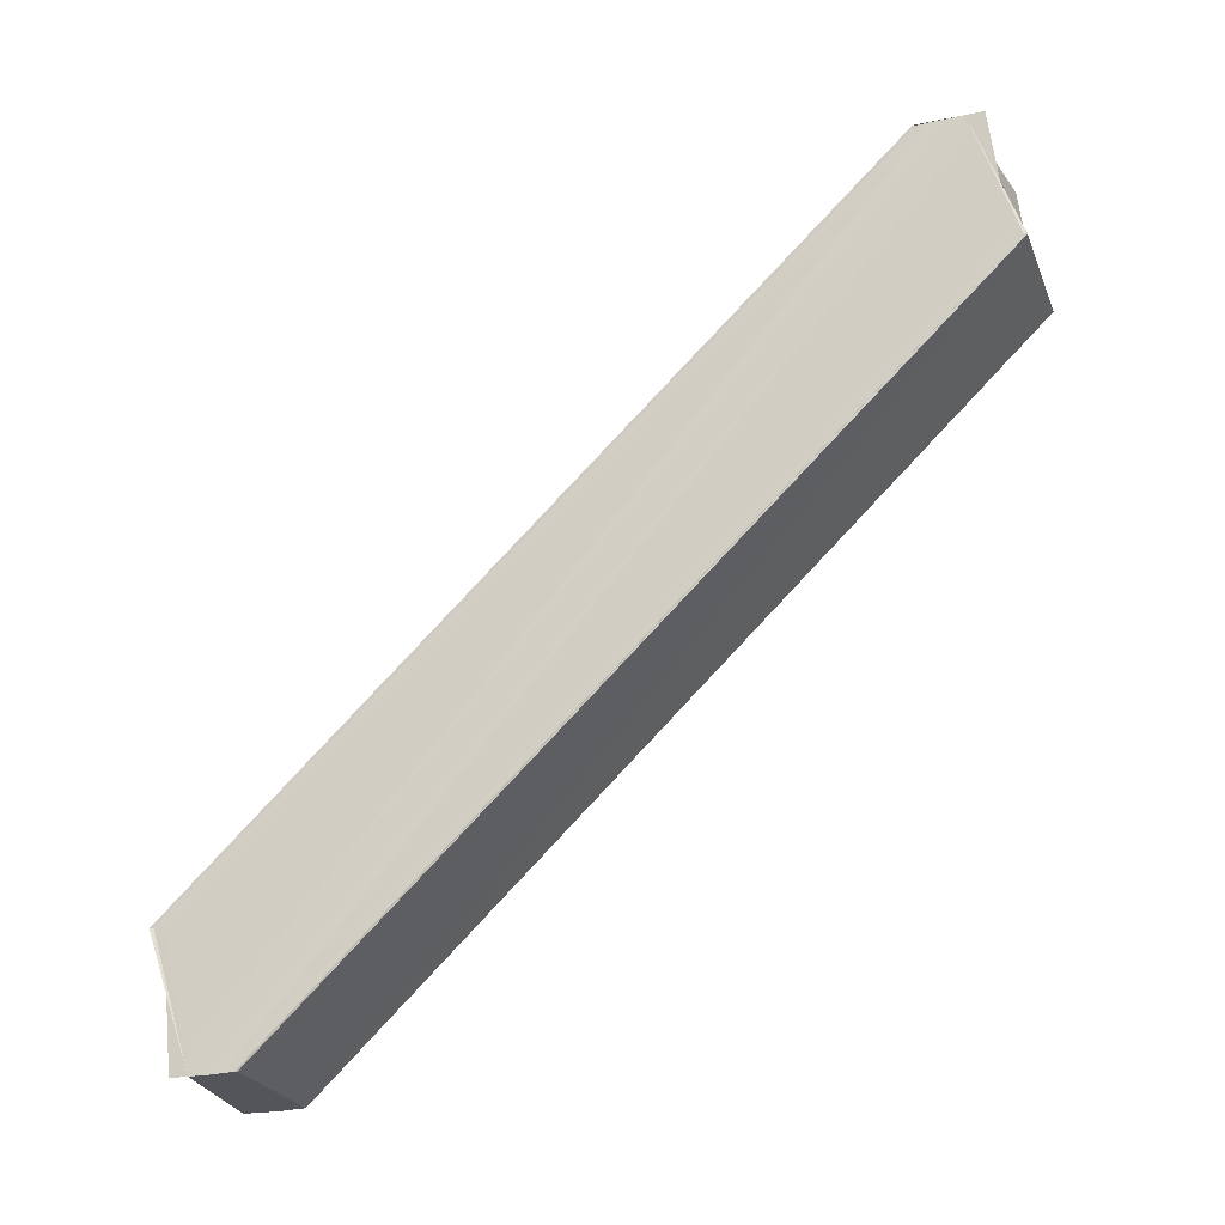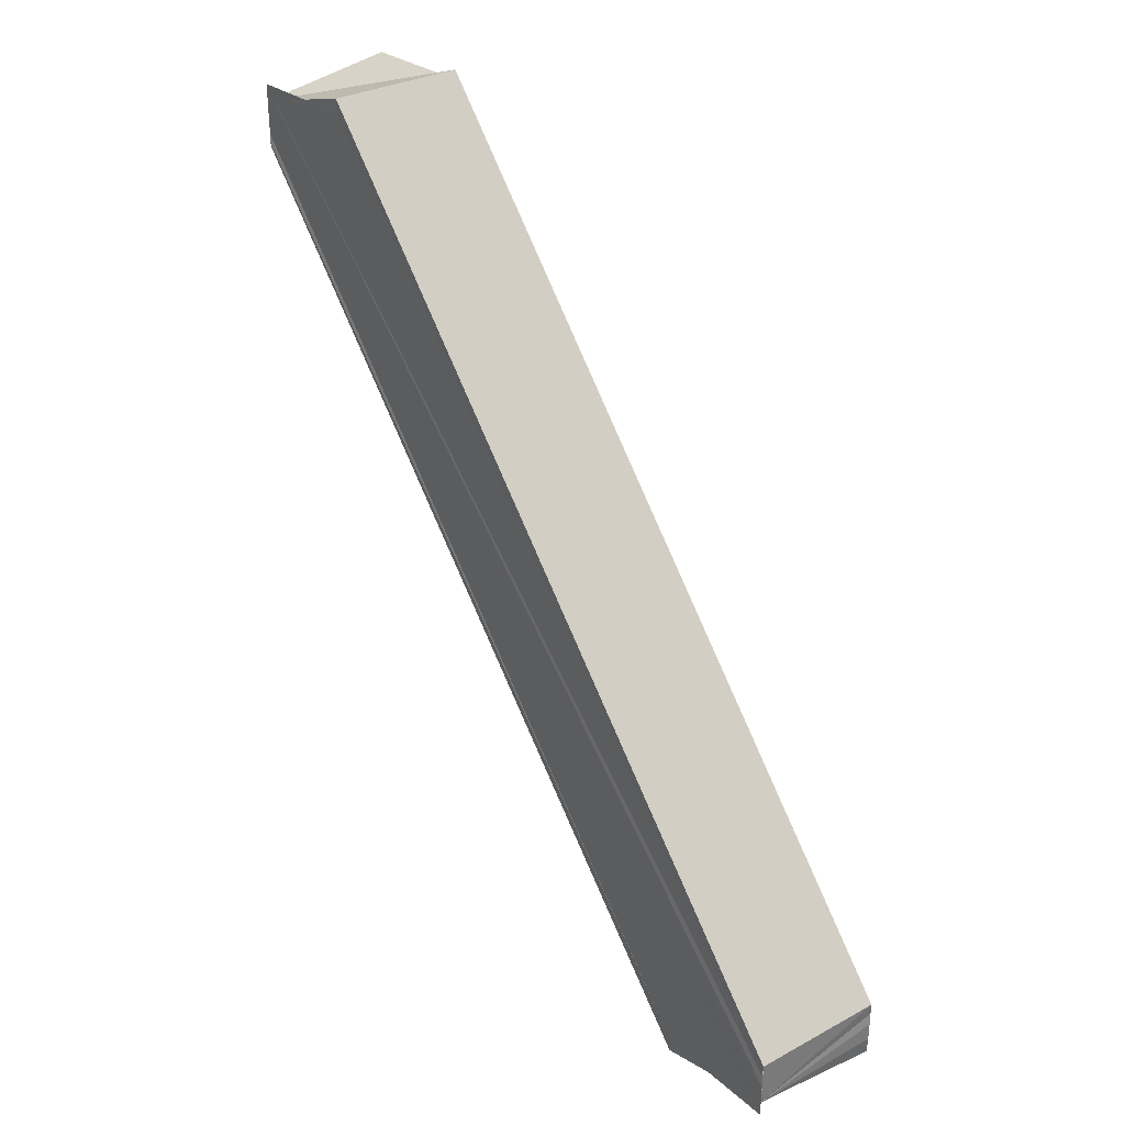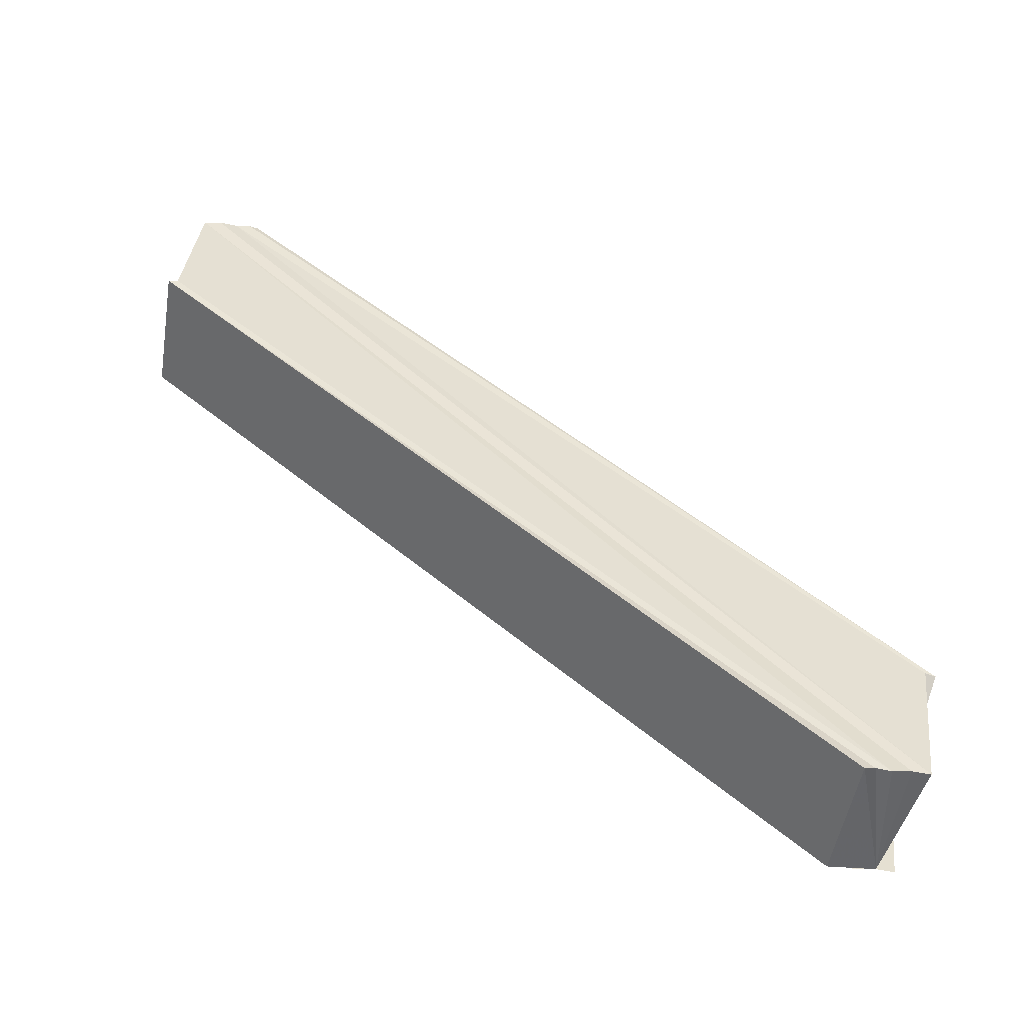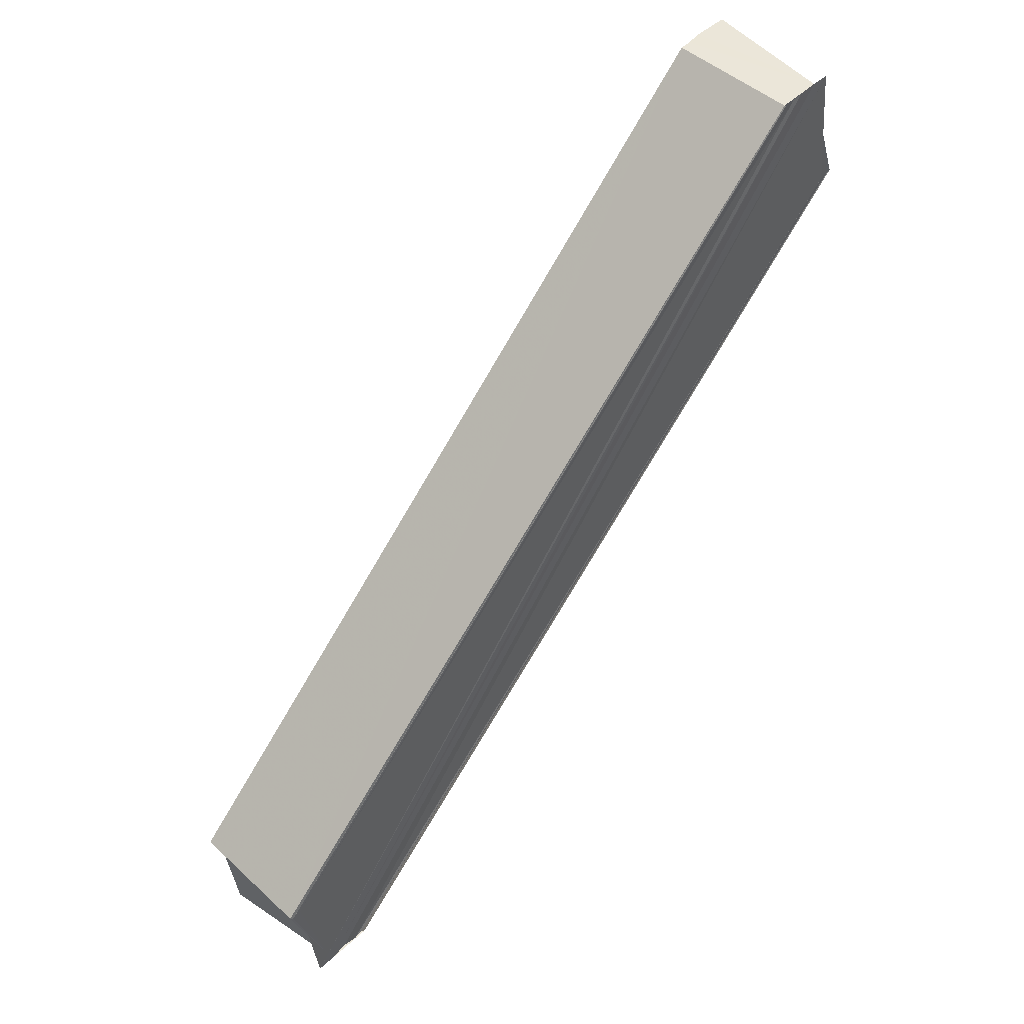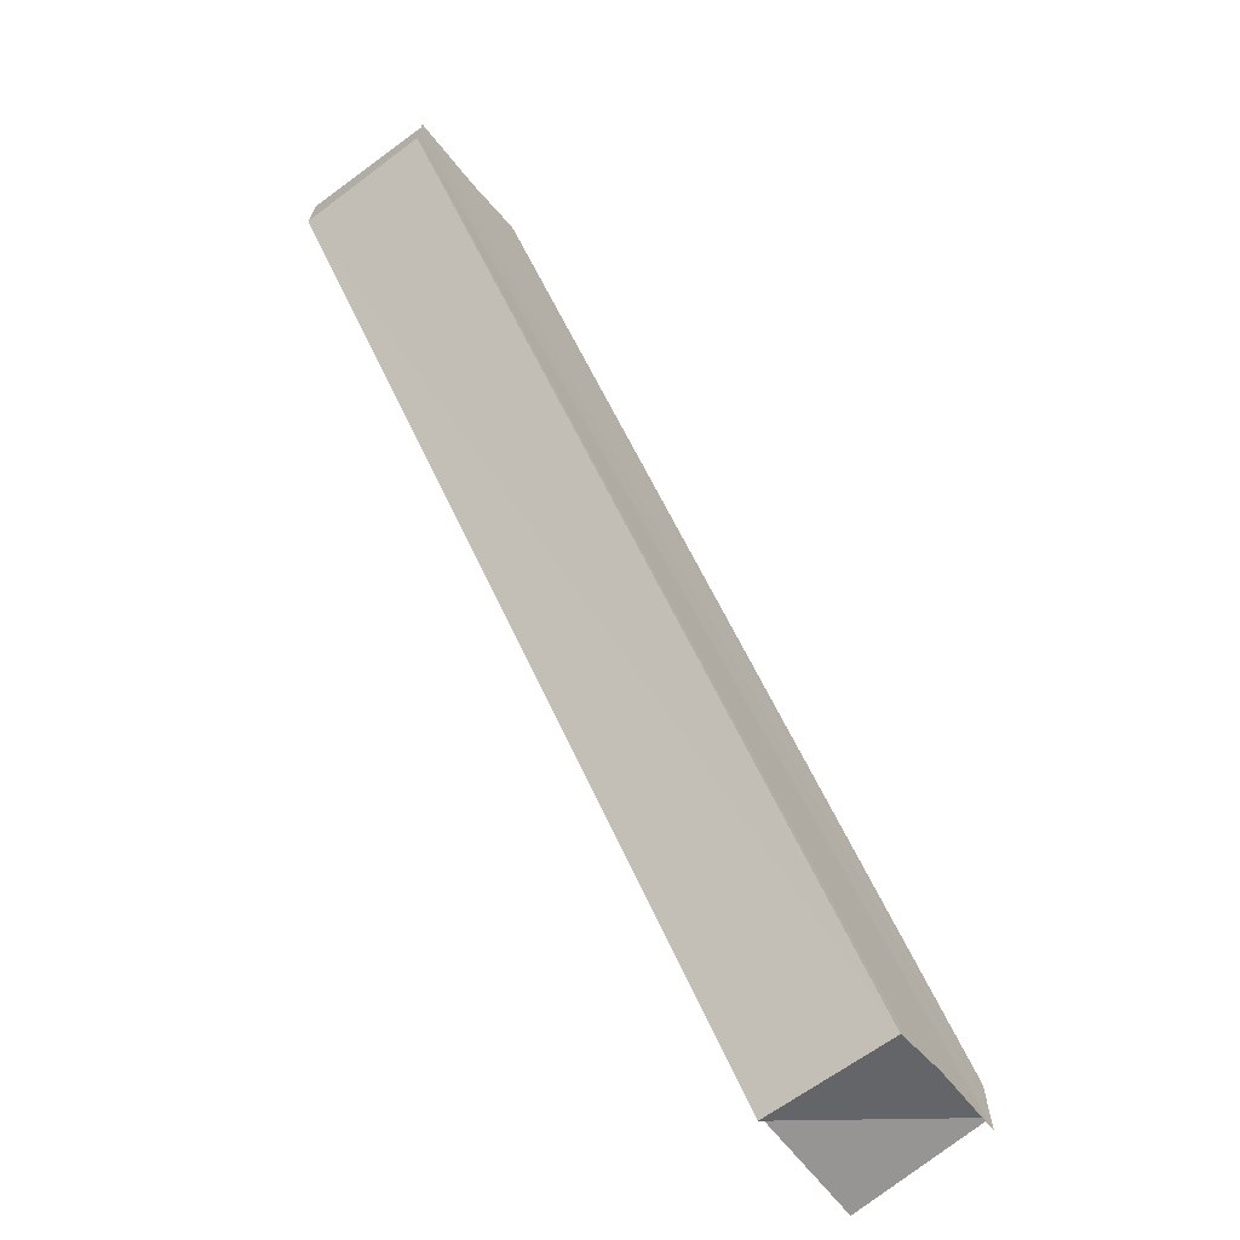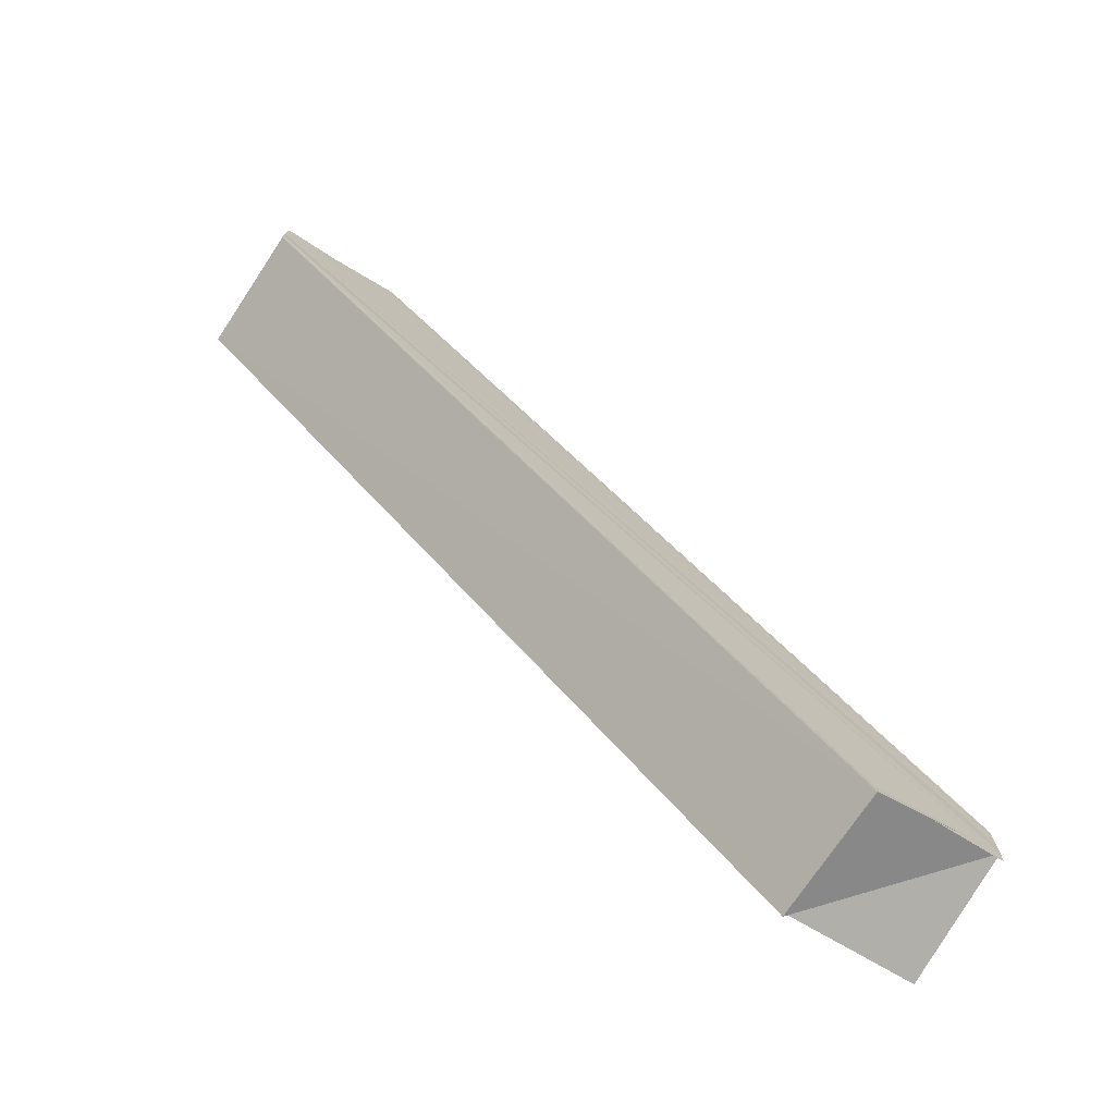
<metadata>
{"format":"obj","ext":"obj","renderer":"f3d","projection":"perspective","resolution":1024,"background":"white","views":[{"elev":-24.8,"azim":-70.2,"up":"+Y"},{"elev":34.7,"azim":-36.1,"up":"+Z"},{"elev":-51.5,"azim":82.3,"up":"+Y"},{"elev":48.3,"azim":-135.7,"up":"+Y"},{"elev":-67.6,"azim":-143.1,"up":"+Z"},{"elev":-75.1,"azim":-123.2,"up":"+Z"}]}
</metadata>
<code>
o 20226
v 2202 1857 2.957
v 2202 1857 2.955
v 2202 1857 2.904
v 2202 1857 2.954
v 2202 1857 2.902
v 2202 1857 2.902
v 2202 1857 2.901
v 2202 1857 2.904
v 2202 1857 2.953
v 2202 1857 2.901
v 2202 1857 2.9
v 2202 1857 2.953
v 2202 1857 2.9
v 2202 1857 2.953
v 2202 1857 2.9
v 2202 1857 2.953
v 2202 1857 2.953
v 2202 1857 2.904
v 2202 1857 2.901
v 2202 1857 2.902
v 2202 1857 2.904
v 2202 1857 2.9
v 2202 1857 2.9
v 2202 1857 2.901
v 2202 1857 2.954
v 2202 1857 2.901
v 2202 1857 2.955
v 2202 1857 2.902
v 2202 1857 2.957
v 2202 1857 2.904
v 2202 1857 2.958
v 2202 1857 2.905
v 2202 1857 2.954
v 2202 1857 2.955
v 2202 1857 2.953
v 2202 1857 2.9
v 2202 1857 2.957
v 2202 1857 2.902
v 2202 1857 2.958
v 2202 1857 2.904
v 2202 1857 2.959
v 2202 1857 2.905
v 2202 1857 2.959
v 2202 1857 2.906
v 2202 1857 2.96
v 2202 1857 2.907
v 2202 1857 2.96
v 2202 1857 2.906
v 2202 1857 2.957
v 2202 1857 2.959
v 2202 1857 2.957
v 2202 1857 2.96
v 2202 1857 2.958
v 2202 1857 2.957
v 2202 1857 2.955
v 2202 1857 2.954
v 2202 1857 2.953
v 2202 1857 2.9
v 2202 1857 2.9
v 2202 1857 2.958
v 2202 1857 2.905
v 2202 1857 2.906
v 2202 1857 2.958
v 2202 1857 2.959
v 2202 1857 2.96
v 2202 1857 2.907
v 2202 1857 2.959
v 2202 1857 2.907
v 2202 1857 2.907
v 2202 1857 2.96
v 2202 1857 2.907
v 2202 1857 2.96
v 2202 1857 2.907
v 2202 1857 2.906
v 2202 1857 2.907
v 2202 1857 2.905
v 2202 1857 2.96
v 2202 1857 2.96
v 2202 1857 2.907
v 2202 1857 2.957
v 2202 1857 2.959
v 2202 1857 2.958
v 2202 1857 2.958
v 2202 1857 2.959
v 2202 1857 2.904
v 2202 1857 2.902
v 2202 1857 2.901
v 2202 1857 2.901
v 2202 1857 2.902
f 1 2 3
f 2 4 5
f 6 4 7
f 8 2 6
f 4 9 10
f 10 9 11
f 9 12 11
f 8 11 13
f 11 14 15
f 16 17 13
f 1 17 12
f 18 19 11
f 18 20 21
f 18 22 23
f 8 23 24
f 23 25 26
f 24 27 28
f 28 29 30
f 30 31 32
f 33 34 26
f 35 33 36
f 34 37 38
f 37 39 40
f 39 41 42
f 32 43 44
f 44 45 46
f 43 47 48
f 49 47 50
f 51 52 47
f 51 53 54
f 1 54 55
f 1 55 56
f 1 56 57
f 58 57 59
f 60 51 61
f 61 1 3
f 62 63 61
f 64 60 62
f 51 64 65
f 66 67 62
f 65 67 66
f 68 65 66
f 3 69 68
f 69 70 71
f 72 65 73
f 49 65 72
f 3 74 75
f 3 76 74
f 3 21 76
f 77 78 79
f 80 81 82
f 80 83 84
f 85 86 87
f 85 88 89

</code>
